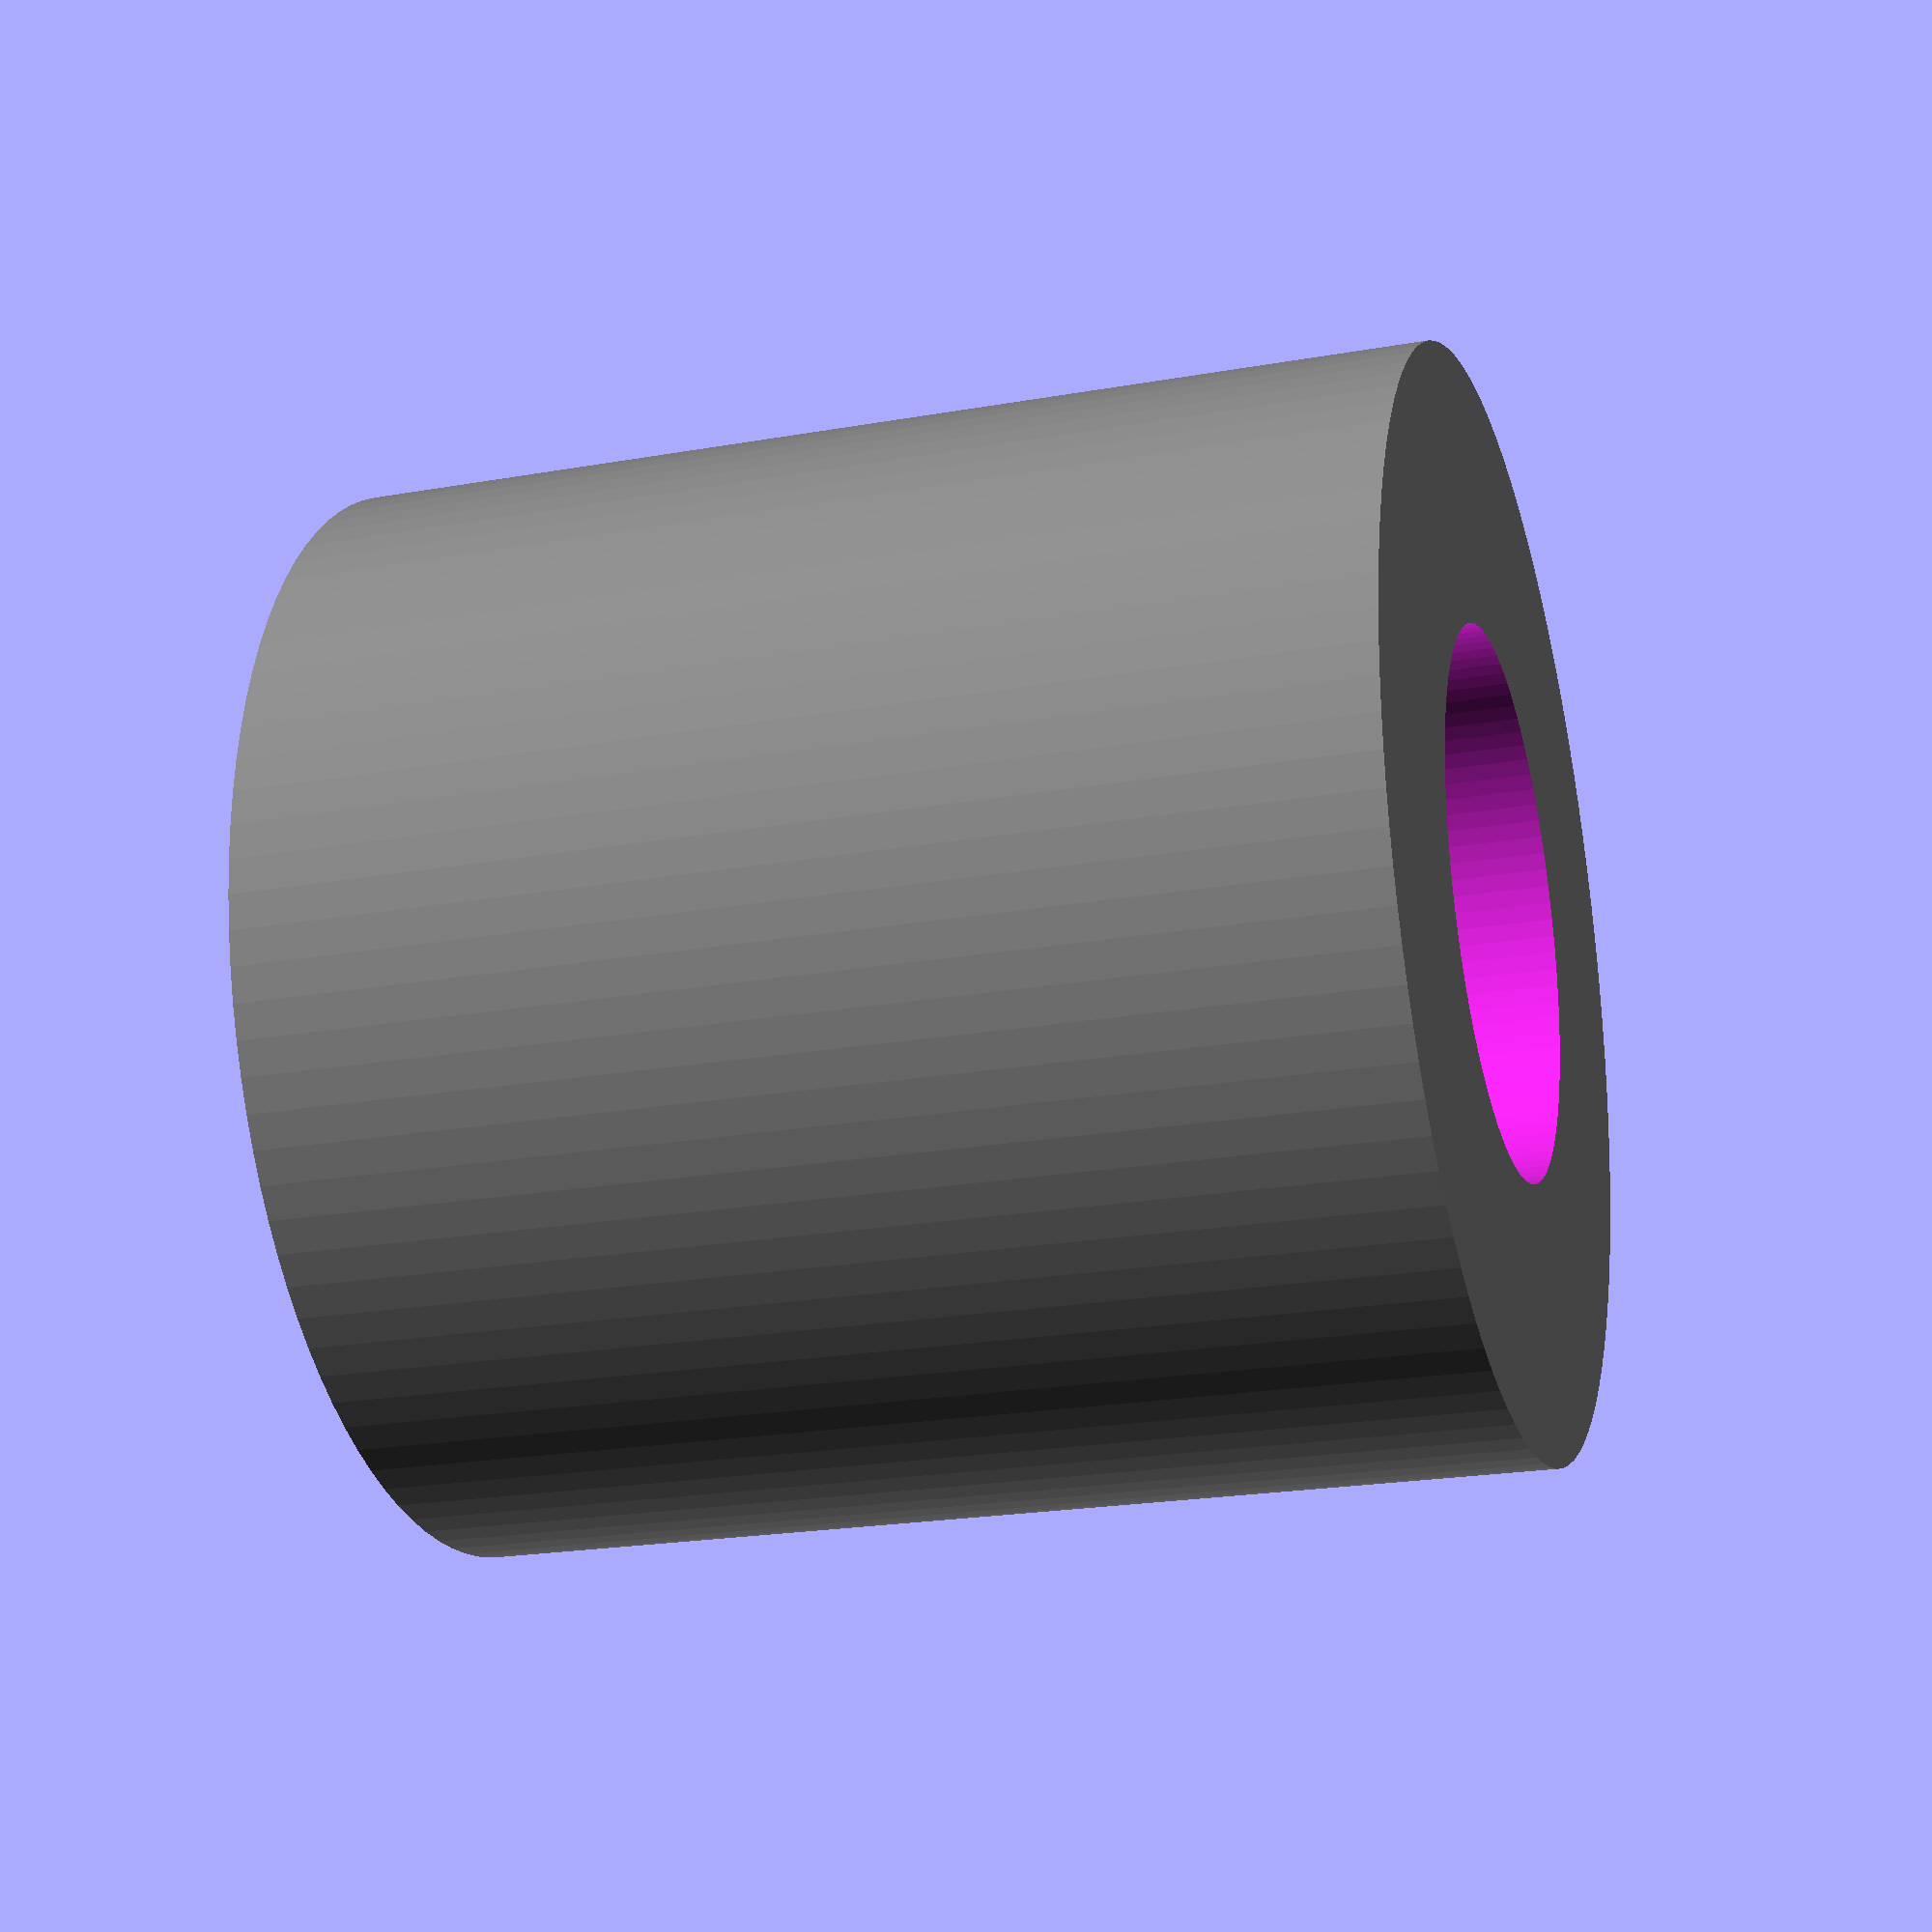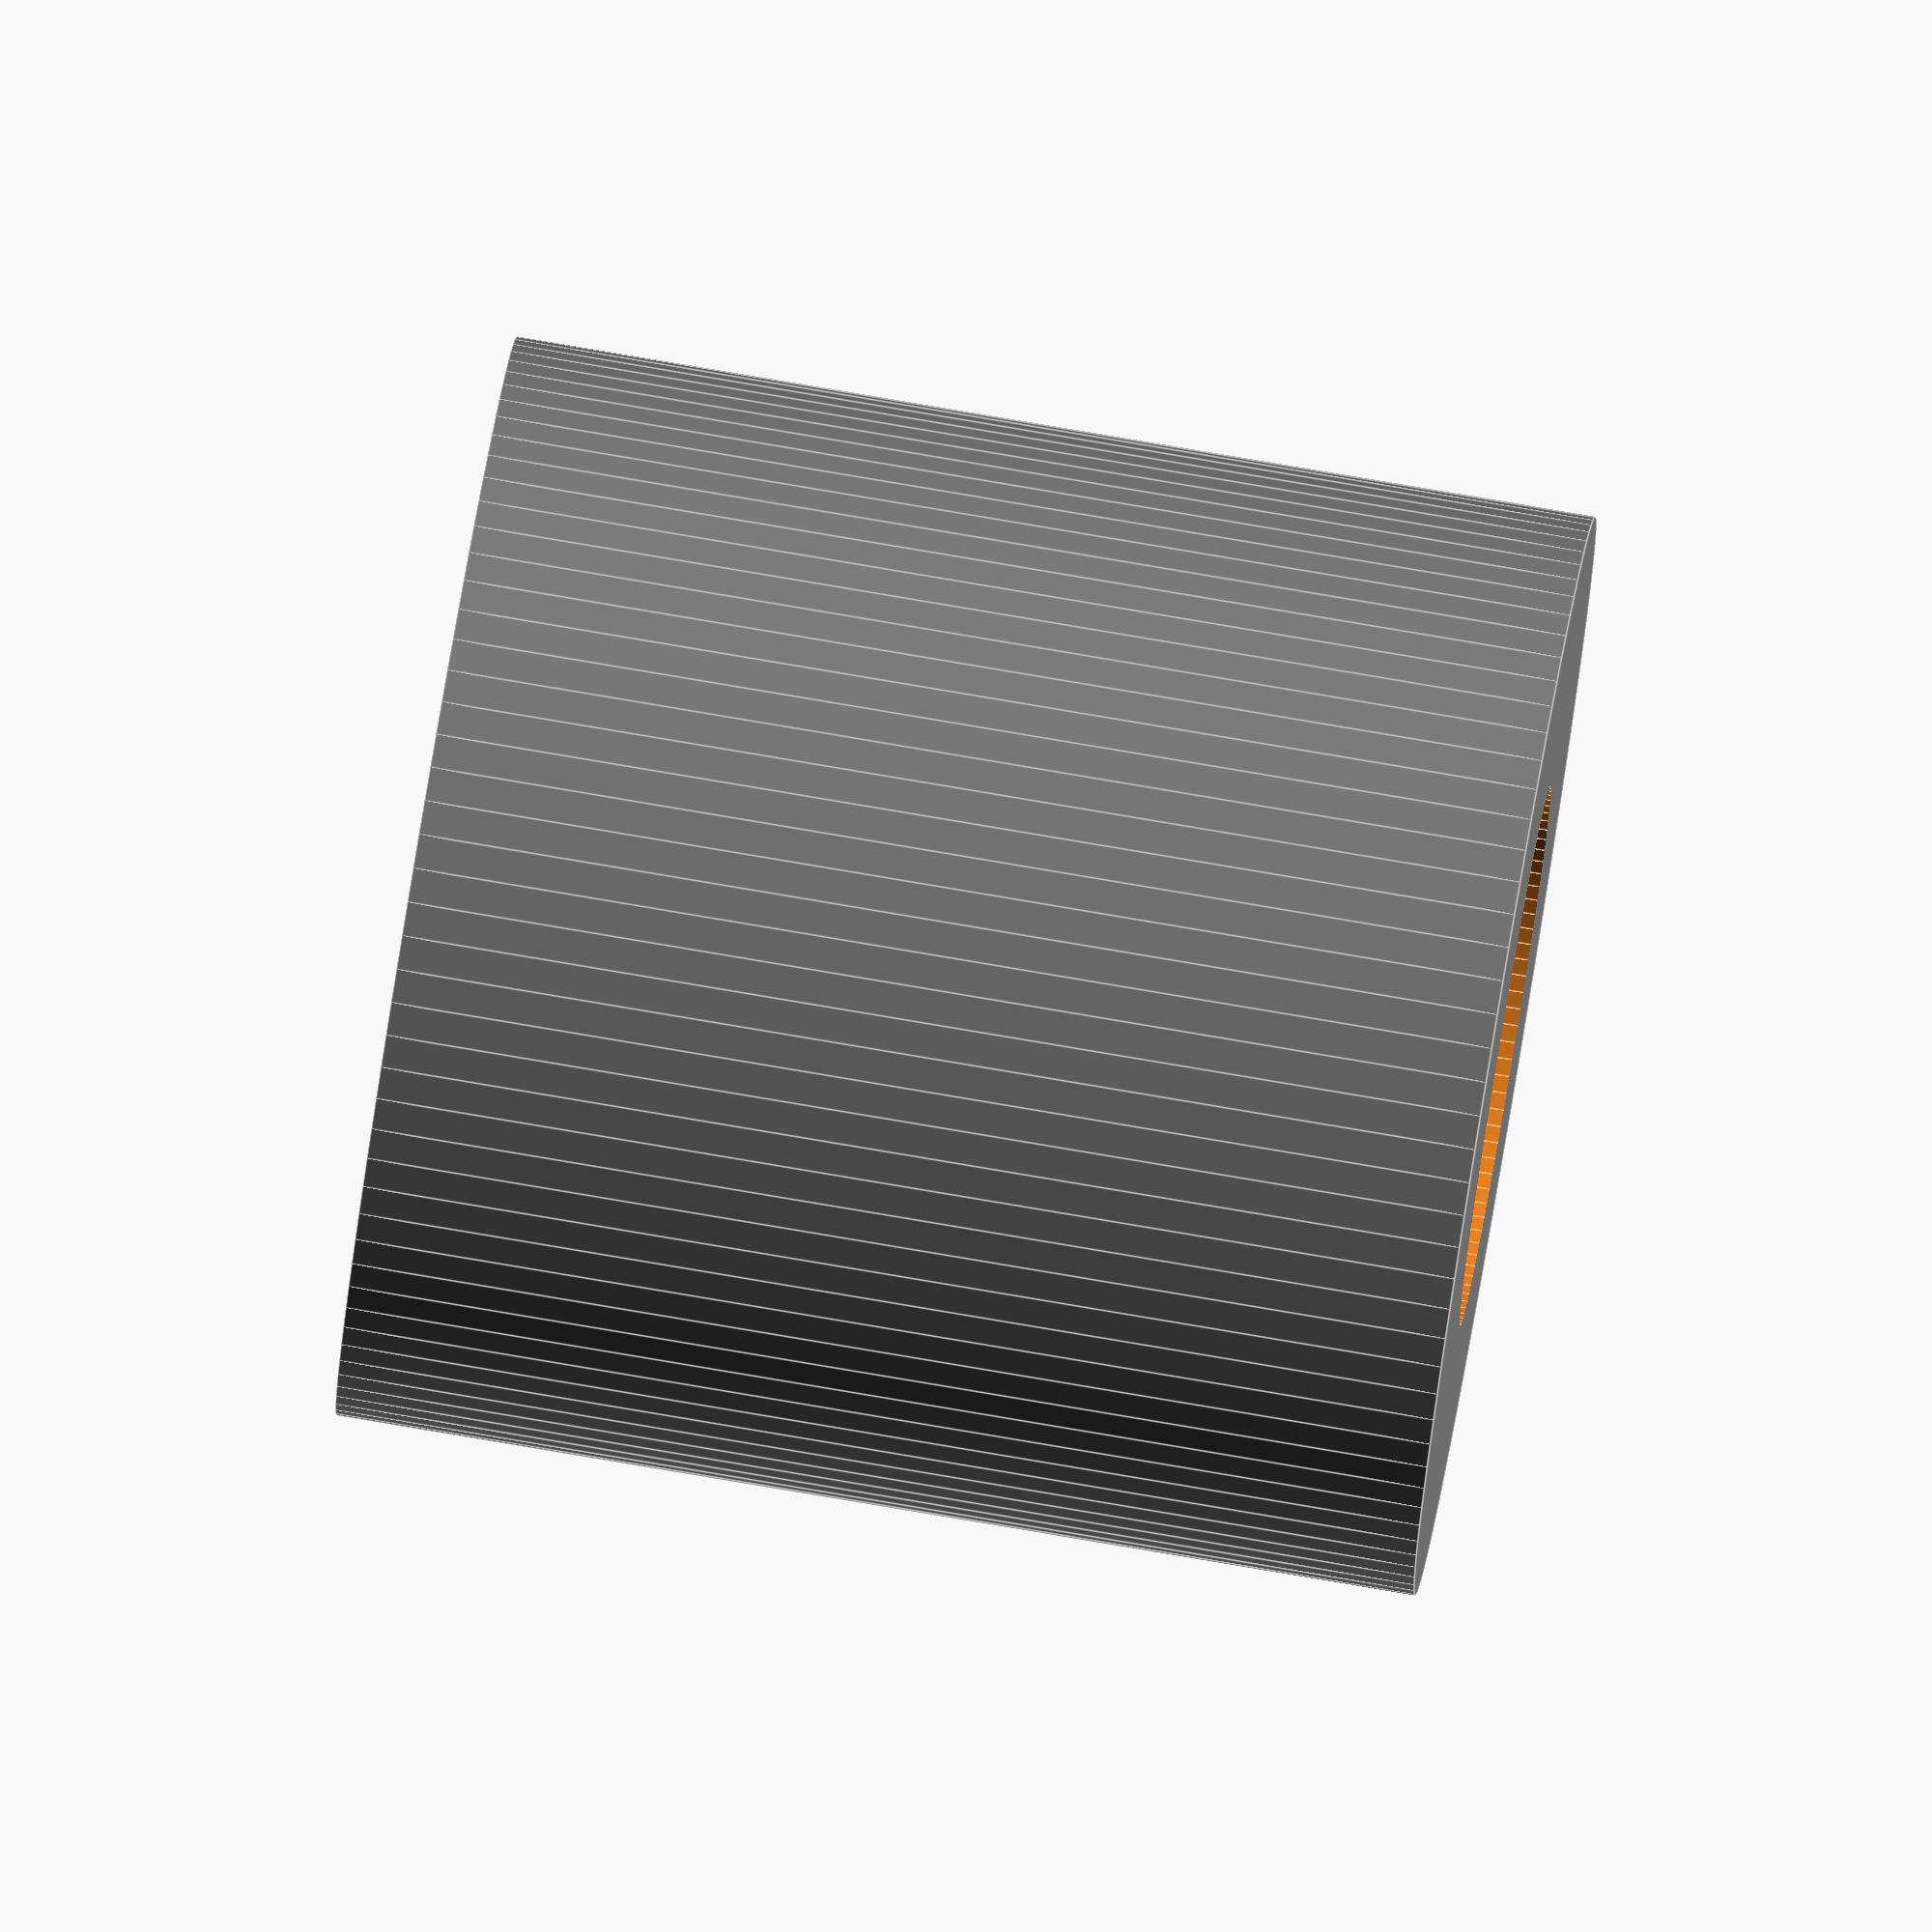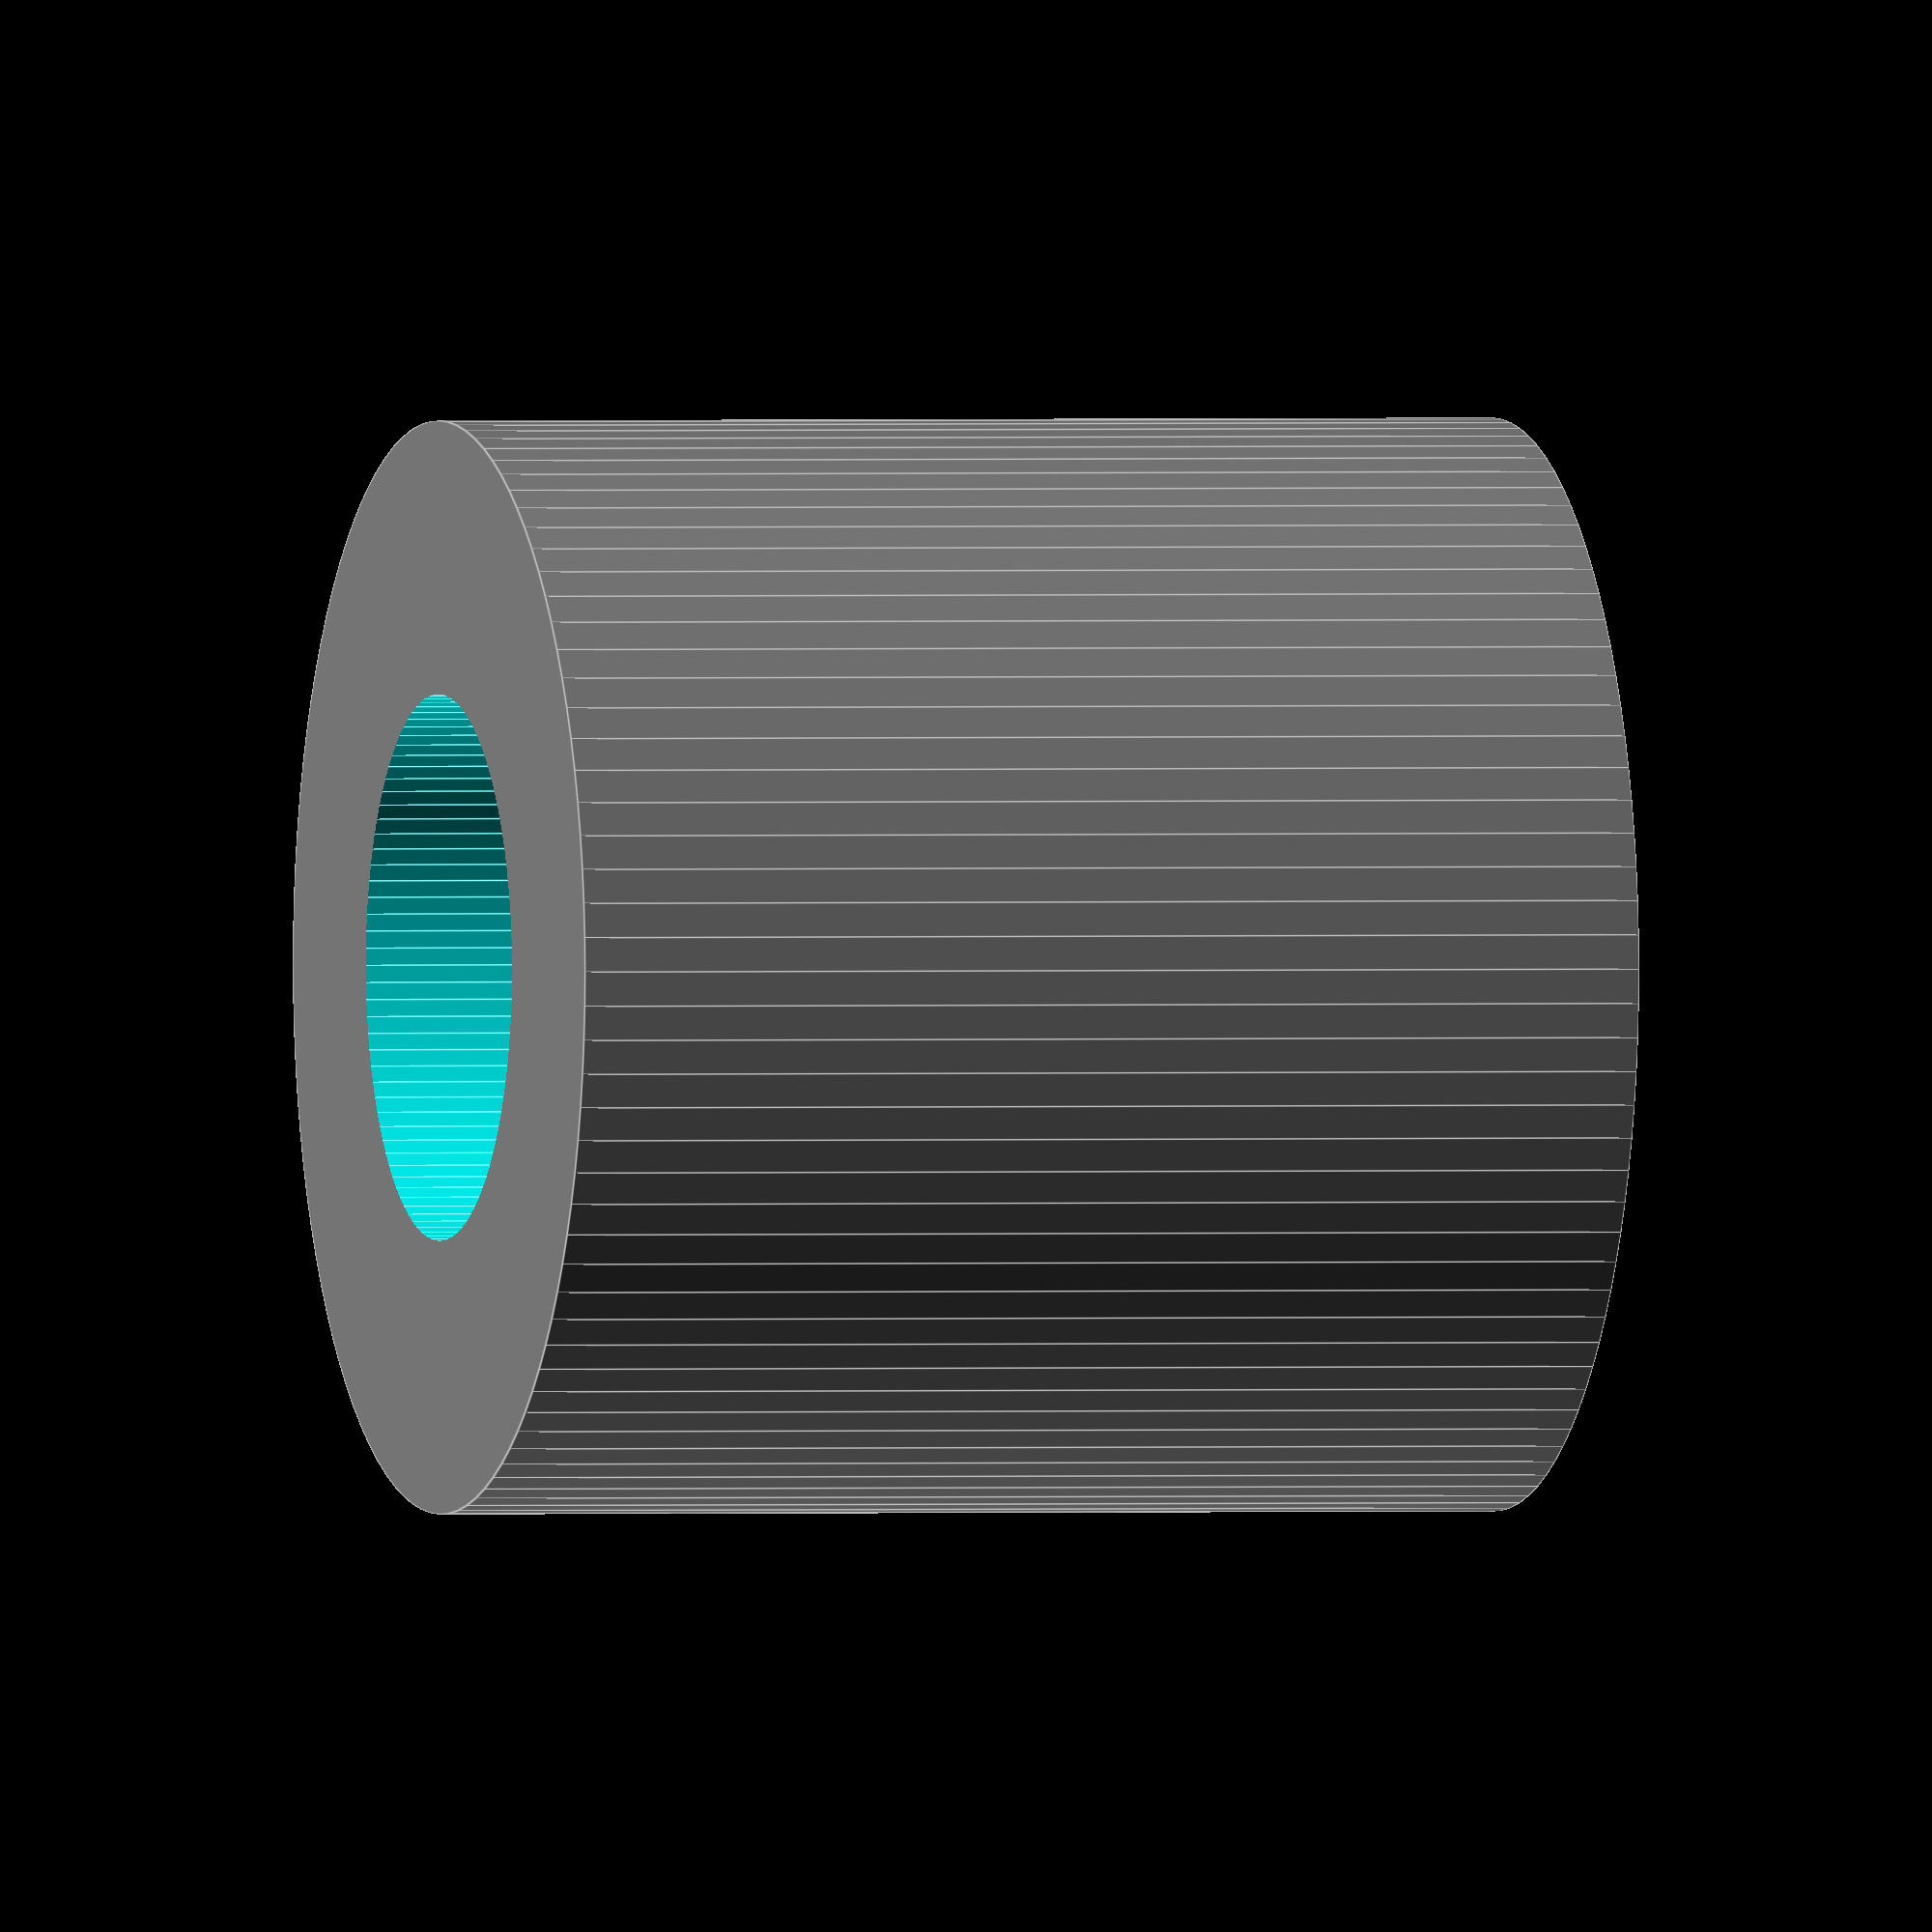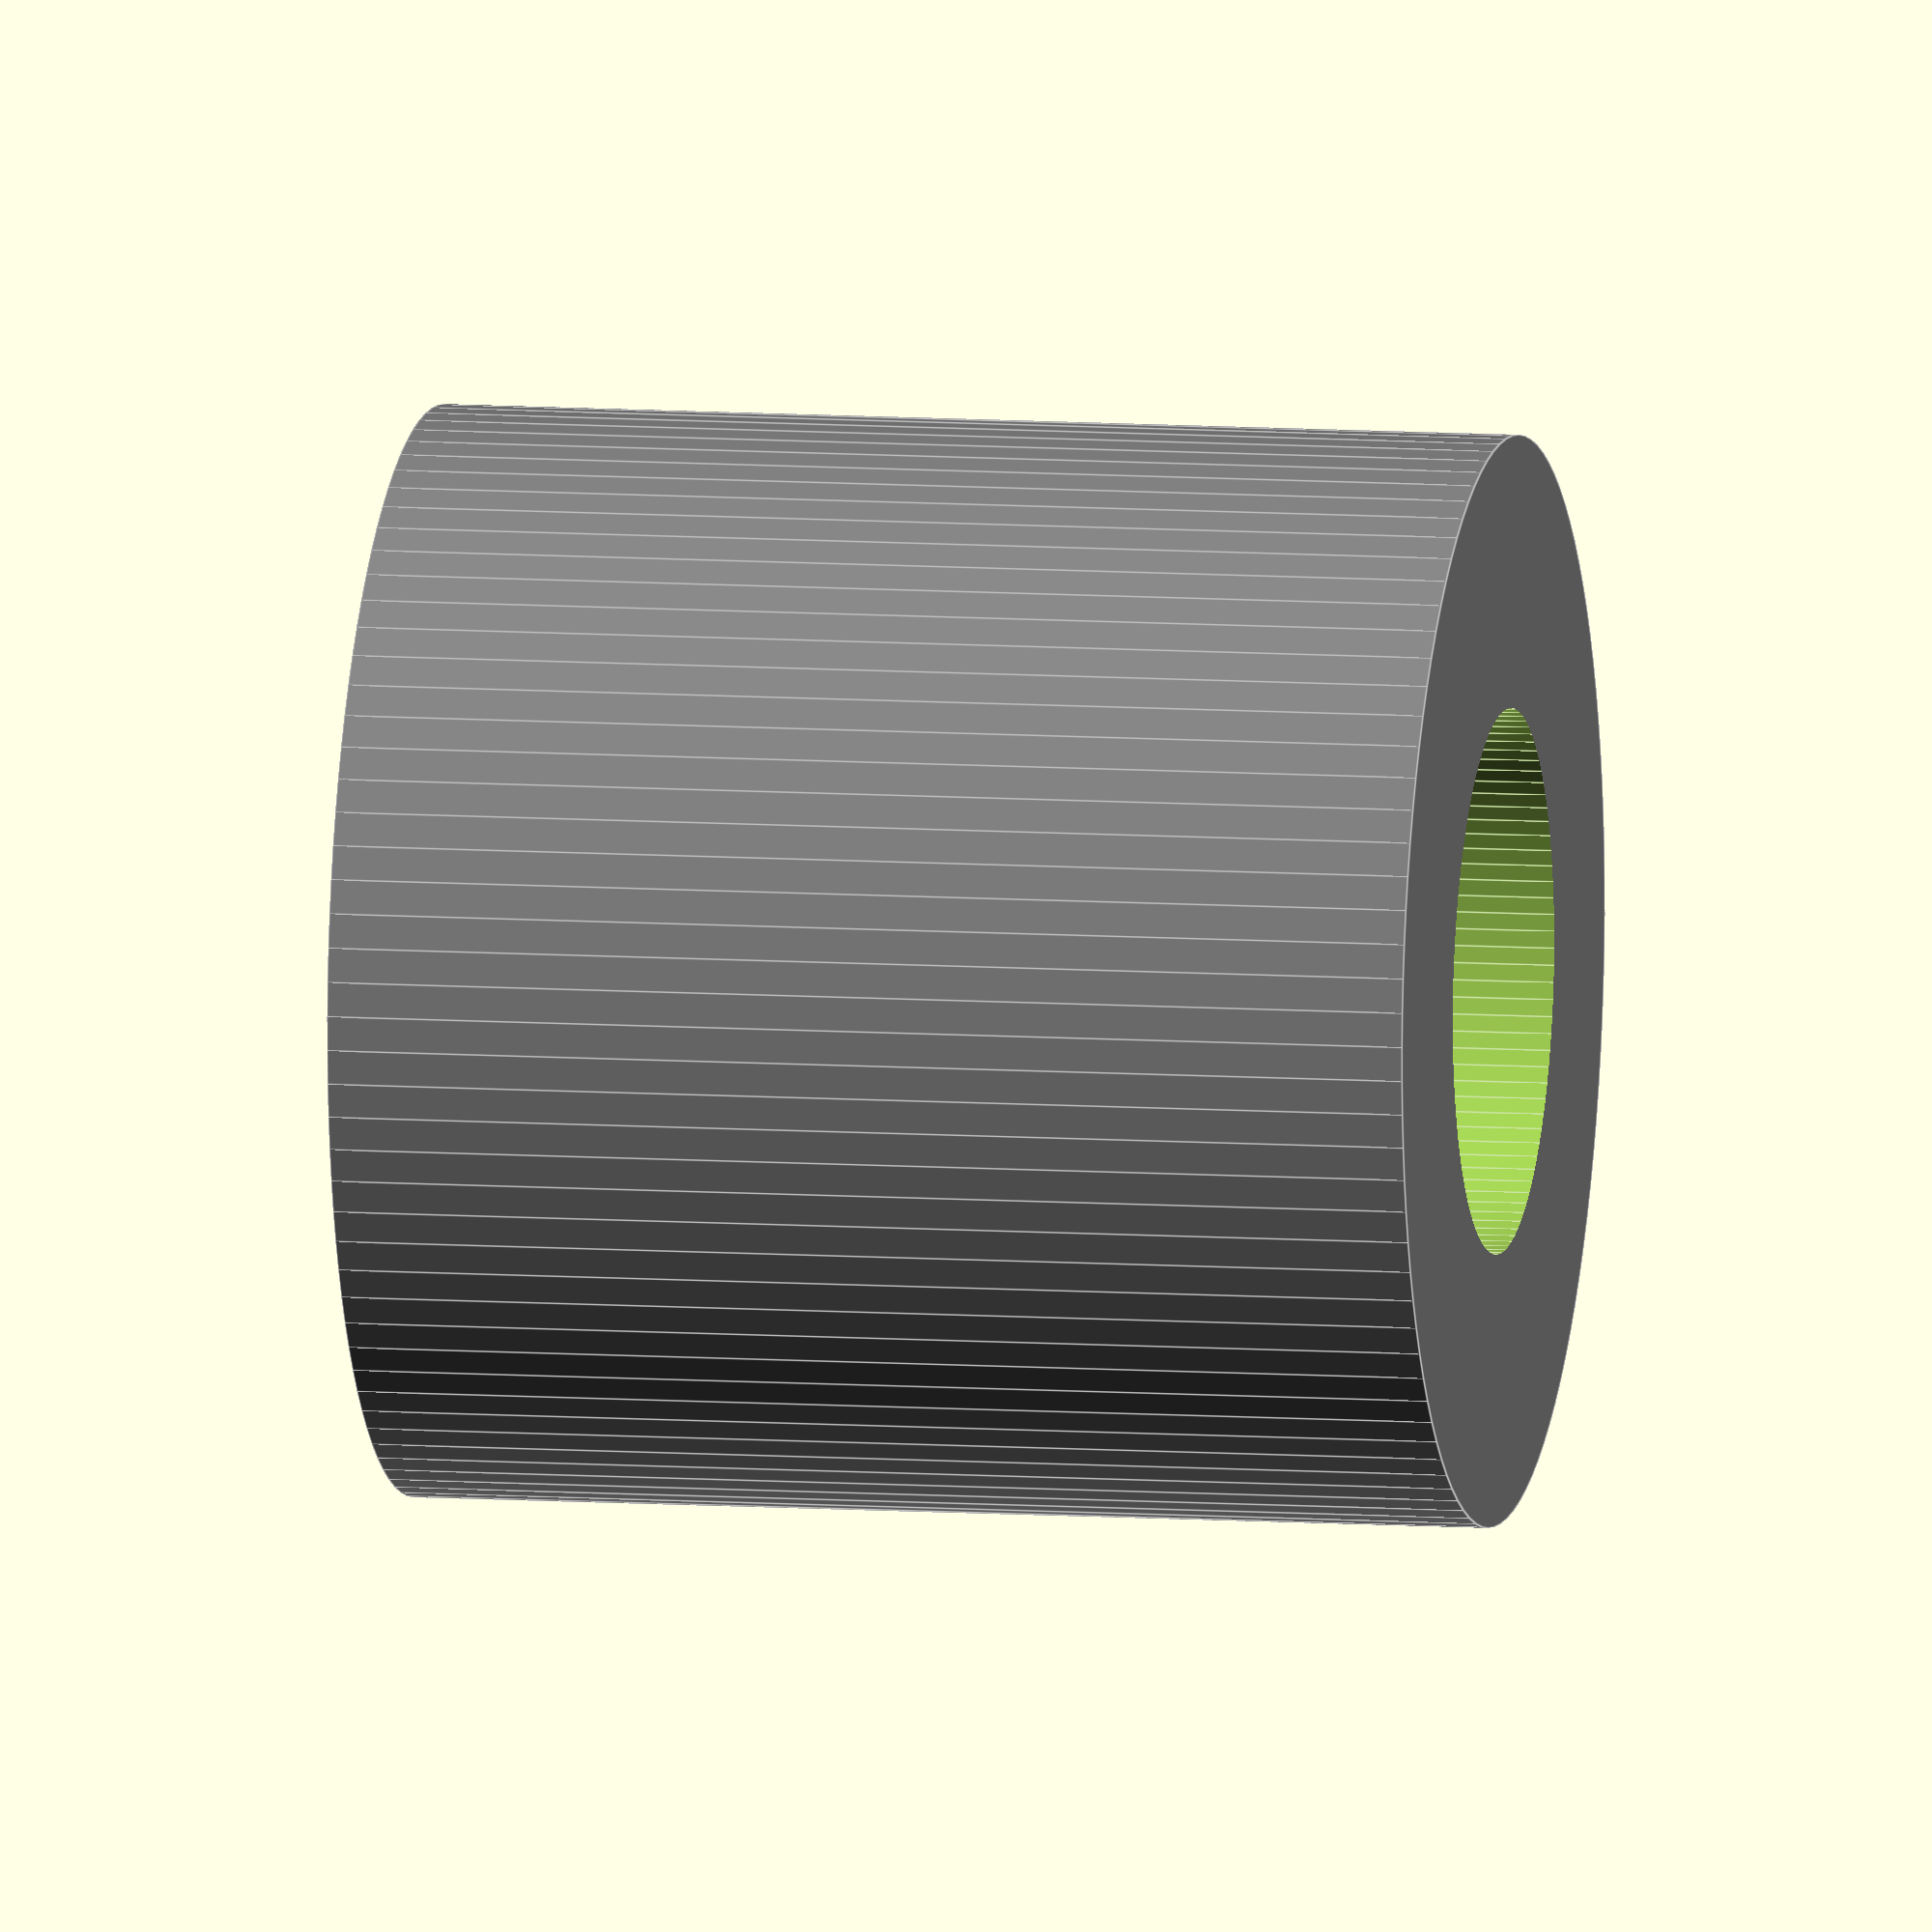
<openscad>
// Anneau
$fn=100;
Rayon = 20;
RayonInt = 10;
Hauteur = 40;

difference() {
    {
        color("gray") 
        cylinder(h=Hauteur,r=Rayon, center = true );
    }
    cylinder(h=Hauteur+2,r=RayonInt, center = true);
}
</openscad>
<views>
elev=201.9 azim=240.9 roll=252.7 proj=p view=wireframe
elev=279.3 azim=321.8 roll=99.6 proj=o view=edges
elev=359.4 azim=219.5 roll=74.5 proj=o view=edges
elev=171.3 azim=20.0 roll=79.3 proj=o view=edges
</views>
